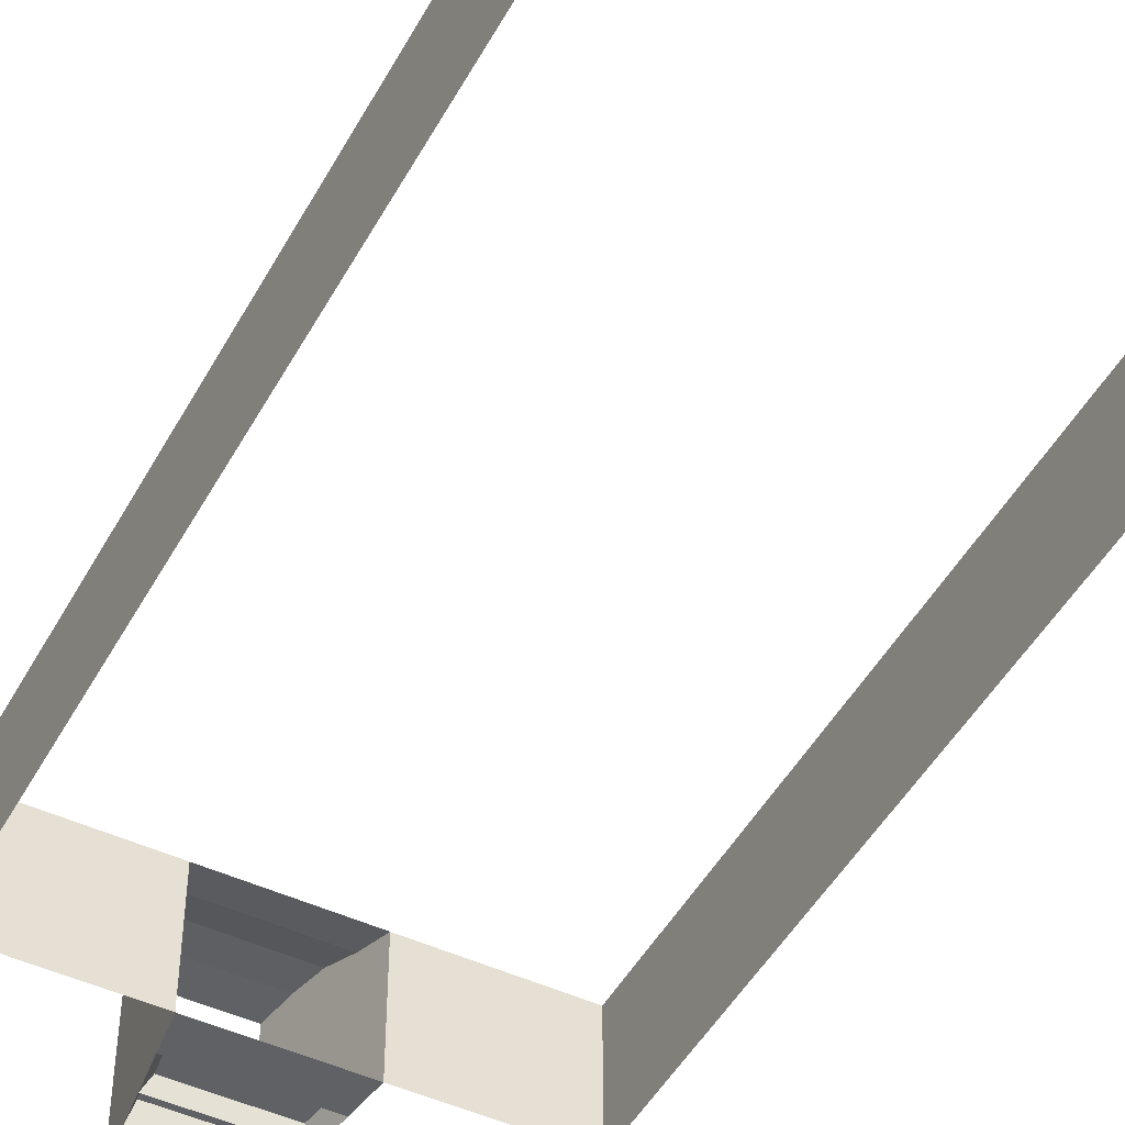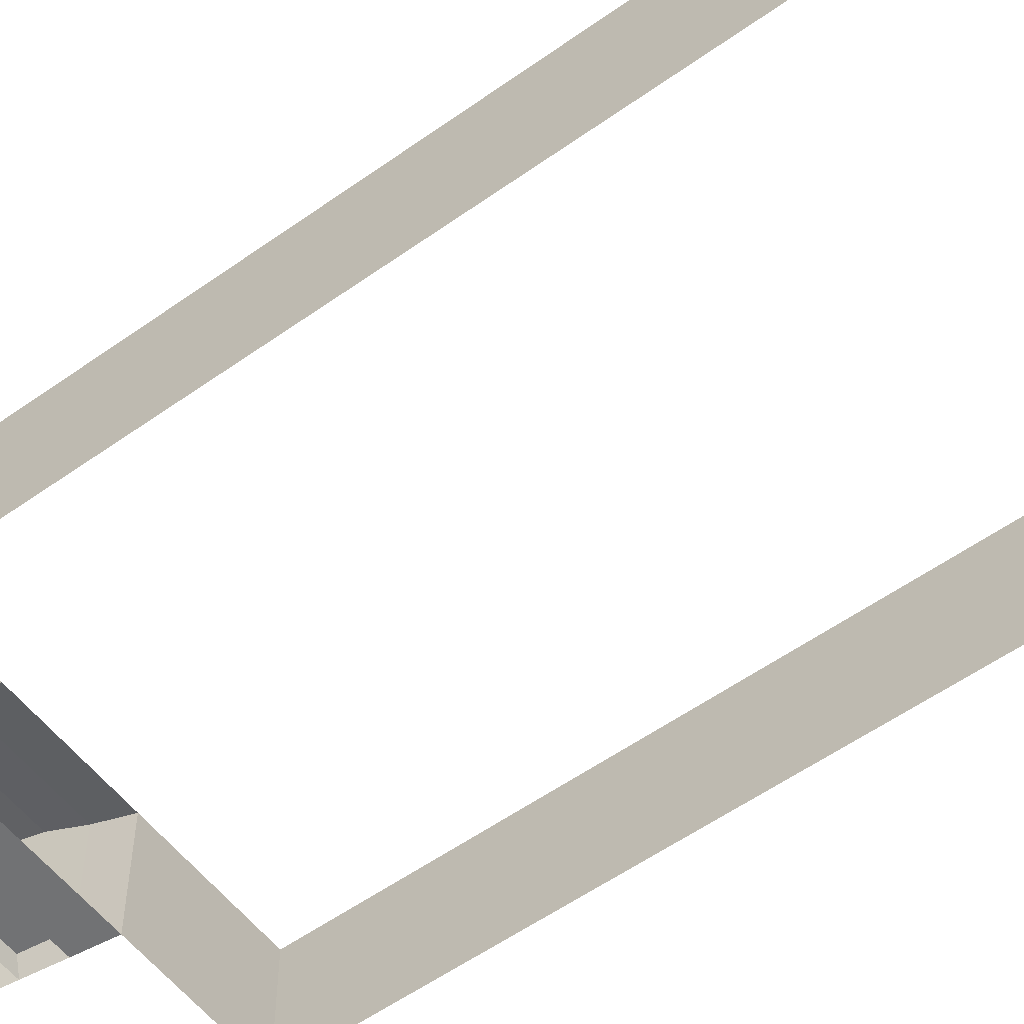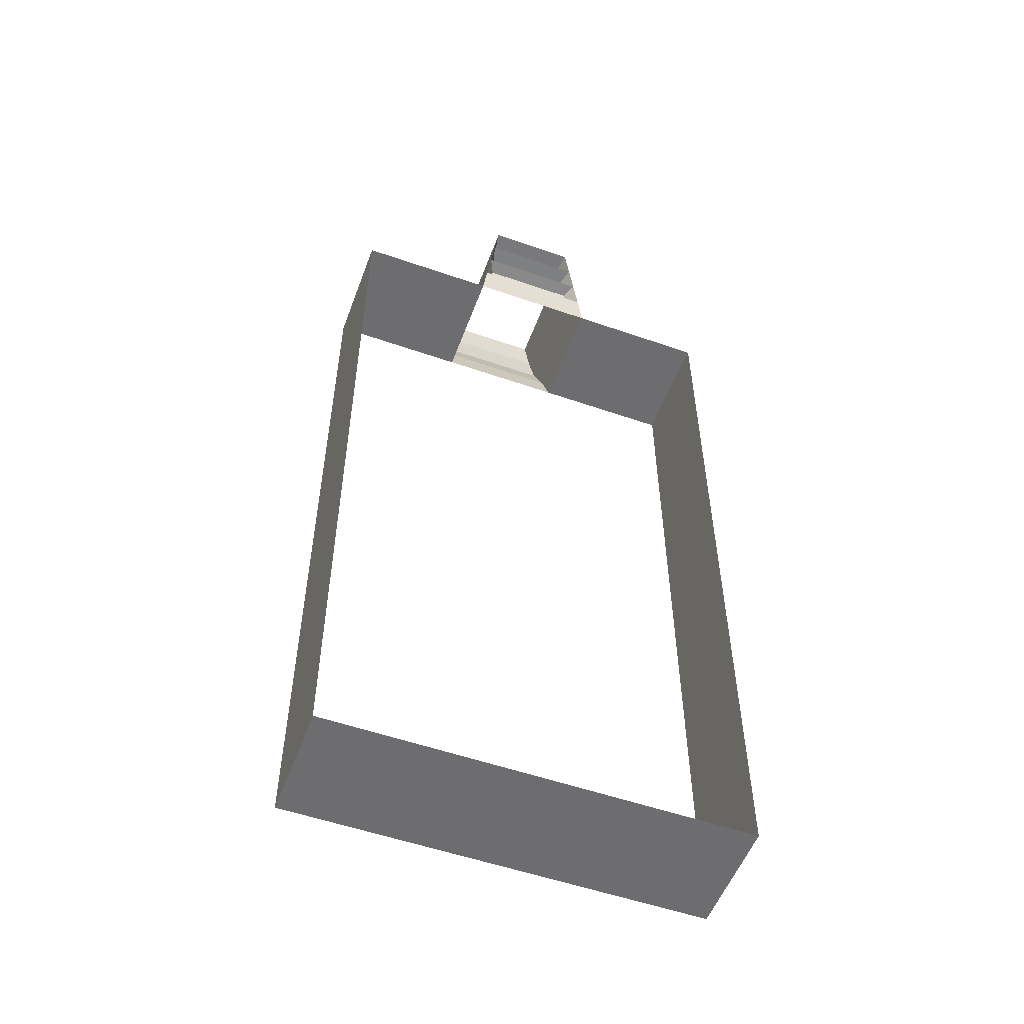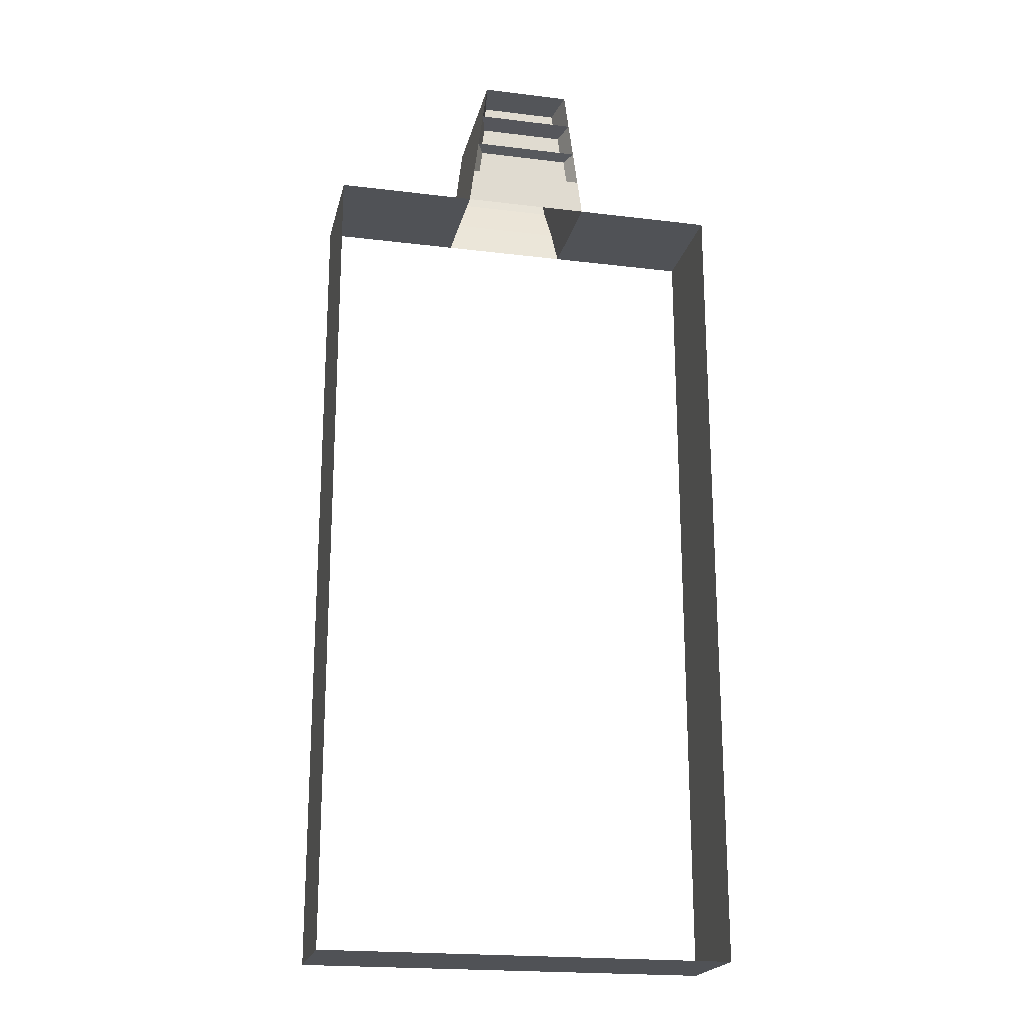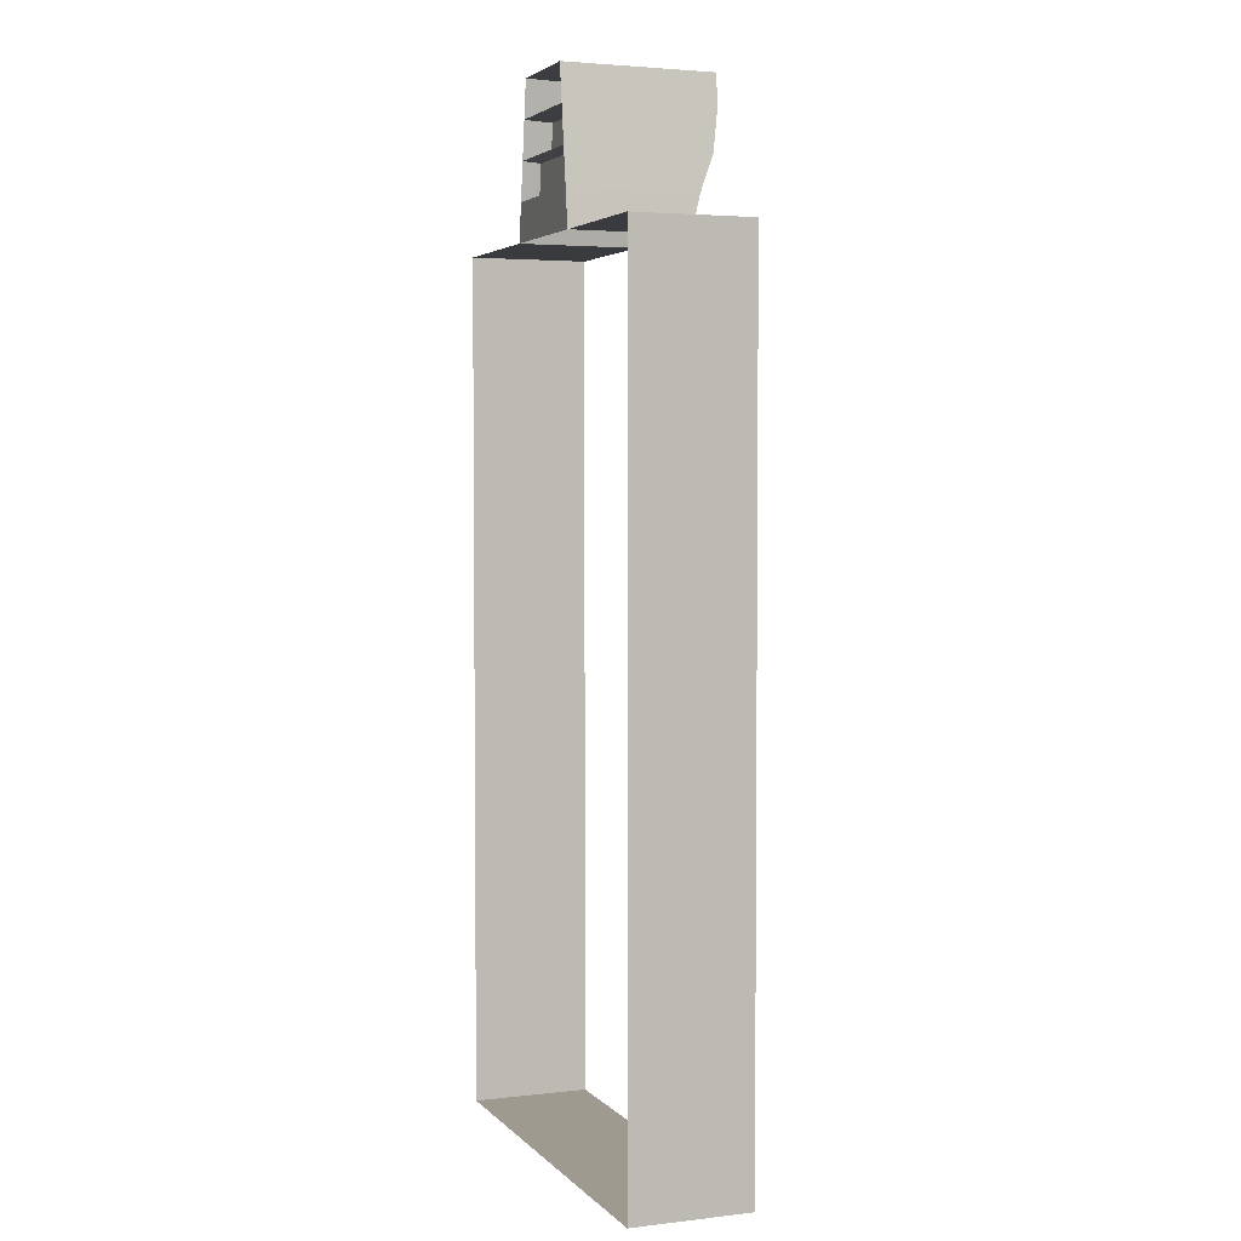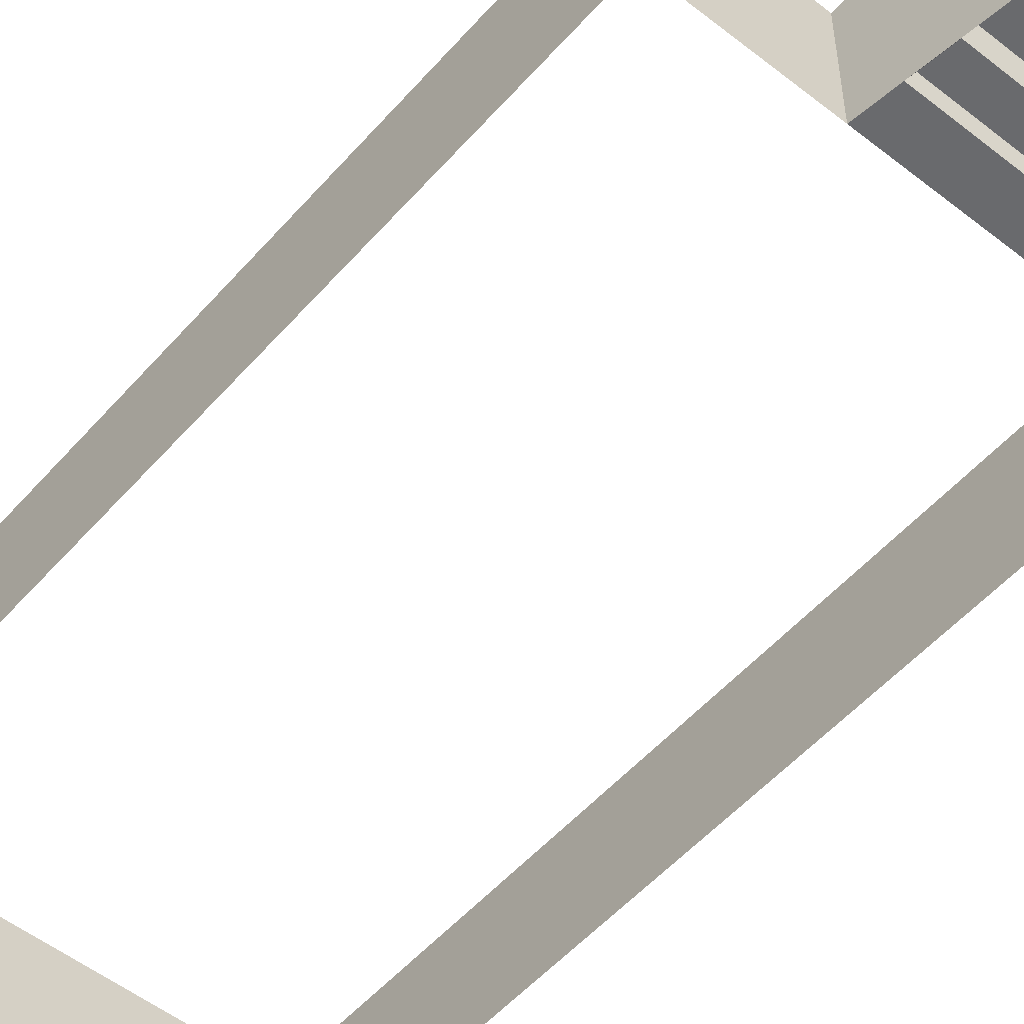
<metadata>
{"format":"obj","ext":"obj","renderer":"f3d","projection":"perspective","resolution":1024,"background":"white","views":[{"elev":-47.6,"azim":152.3,"up":"+Y"},{"elev":-55.6,"azim":126.9,"up":"+Y"},{"elev":-54.1,"azim":-20.3,"up":"+Z"},{"elev":-20.7,"azim":-12.5,"up":"+Z"},{"elev":3.6,"azim":68.9,"up":"+Z"},{"elev":-53.0,"azim":-40.1,"up":"+Y"}]}
</metadata>
<code>
g Plane.002_Plane.008
v -17.48 -0.5853 -35.11
v 17.48 -0.5853 -35.11
v -17.48 -0.5853 35.11
v 17.48 -0.5853 35.11
v 17.48 9.161 35.11
v -17.48 9.161 35.11
v 17.48 9.161 -35.11
v -17.48 9.161 -35.11
v -5.069 -0.5853 38.23
v 5.069 -0.5853 38.23
v -5.472 9.161 35.11
v 5.472 9.161 35.11
v -5.472 -0.5853 35.11
v 5.472 -0.5853 35.11
v 4.666 -0.5853 41.31
v 4.263 -0.5853 44.38
v -3.86 -0.5853 47.45
v 3.86 -0.5853 47.45
v -3.86 11.89 47.41
v 3.86 11.89 47.41
v -4.666 -0.5853 41.31
v -4.263 -0.5853 44.38
v 5.069 10.07 38.22
v 4.666 11.29 41.28
v 4.263 11.75 44.34
v -5.069 10.07 38.22
v -4.666 11.29 41.28
v -4.263 11.75 44.34
v 4.026 0.6847 41.09
v -4.026 0.6847 41.09
v 4.374 0.6847 38.44
v -4.373 0.6847 38.44
v 4.026 1.52 41.52
v -4.026 1.52 41.52
v -3.678 1.52 44.17
v 3.678 1.52 44.17
v -3.33 2.549 47.24
v 3.331 2.549 47.24
v 3.678 2.549 44.59
v -3.678 2.549 44.59
f 1 2 7 8
f 1 8 6 3
f 14 12 5 4
f 4 5 7 2
f 3 6 11 13
f 11 26 9 13
f 16 18 20 25
f 21 34 33 15
f 15 29 30 21
f 13 9 10 14
f 25 20 19 28
f 28 19 17 22
f 18 38 37 17
f 26 27 21 9
f 27 28 22 21
f 12 23 26 11
f 23 24 27 26
f 24 25 28 27
f 14 10 23 12
f 10 15 24 23
f 15 16 25 24
f 10 31 29 15
f 9 32 31 10
f 21 30 32 9
f 22 35 34 21
f 16 36 35 22
f 15 33 36 16
f 17 37 40 22
f 22 40 39 16
f 16 39 38 18
f 32 30 29 31
f 34 35 36 33
f 40 37 38 39

</code>
